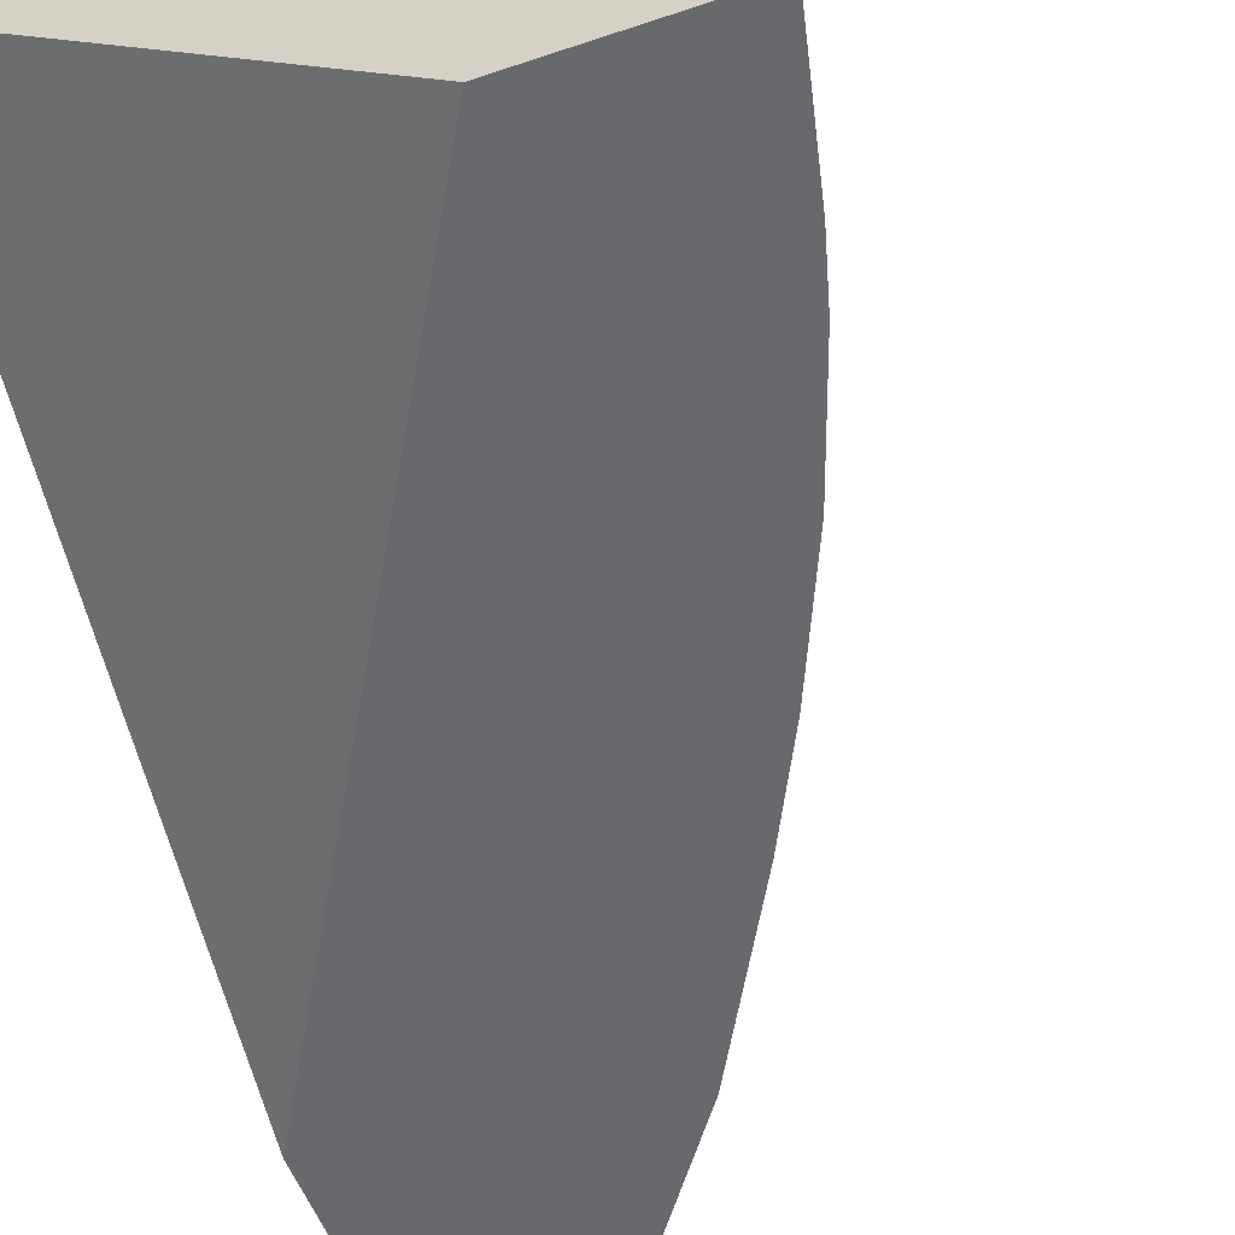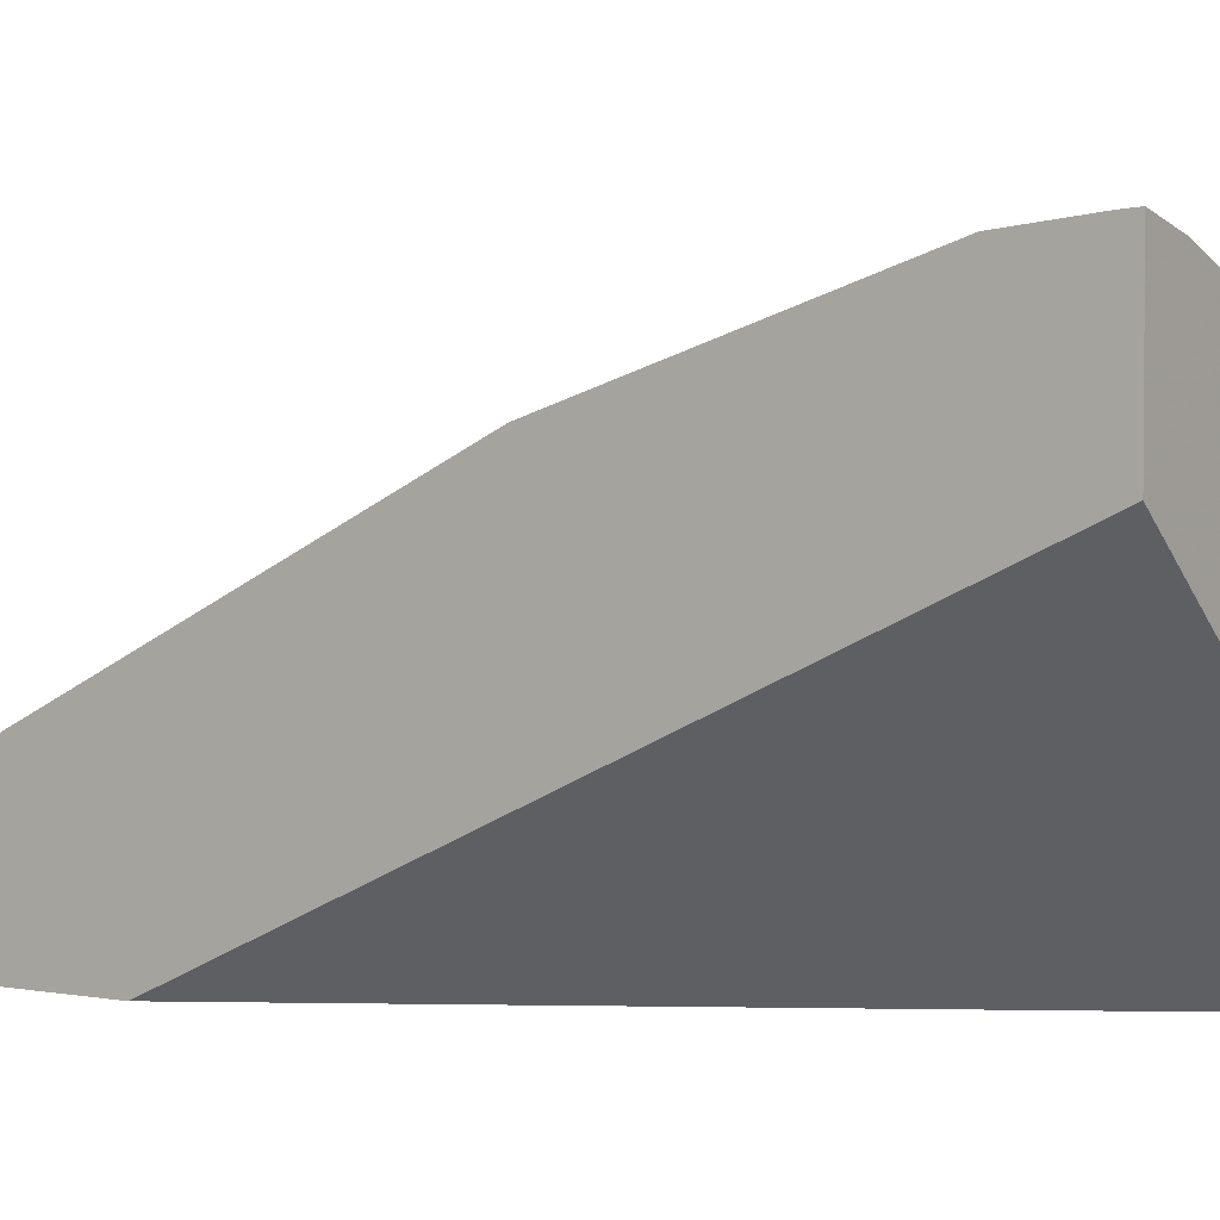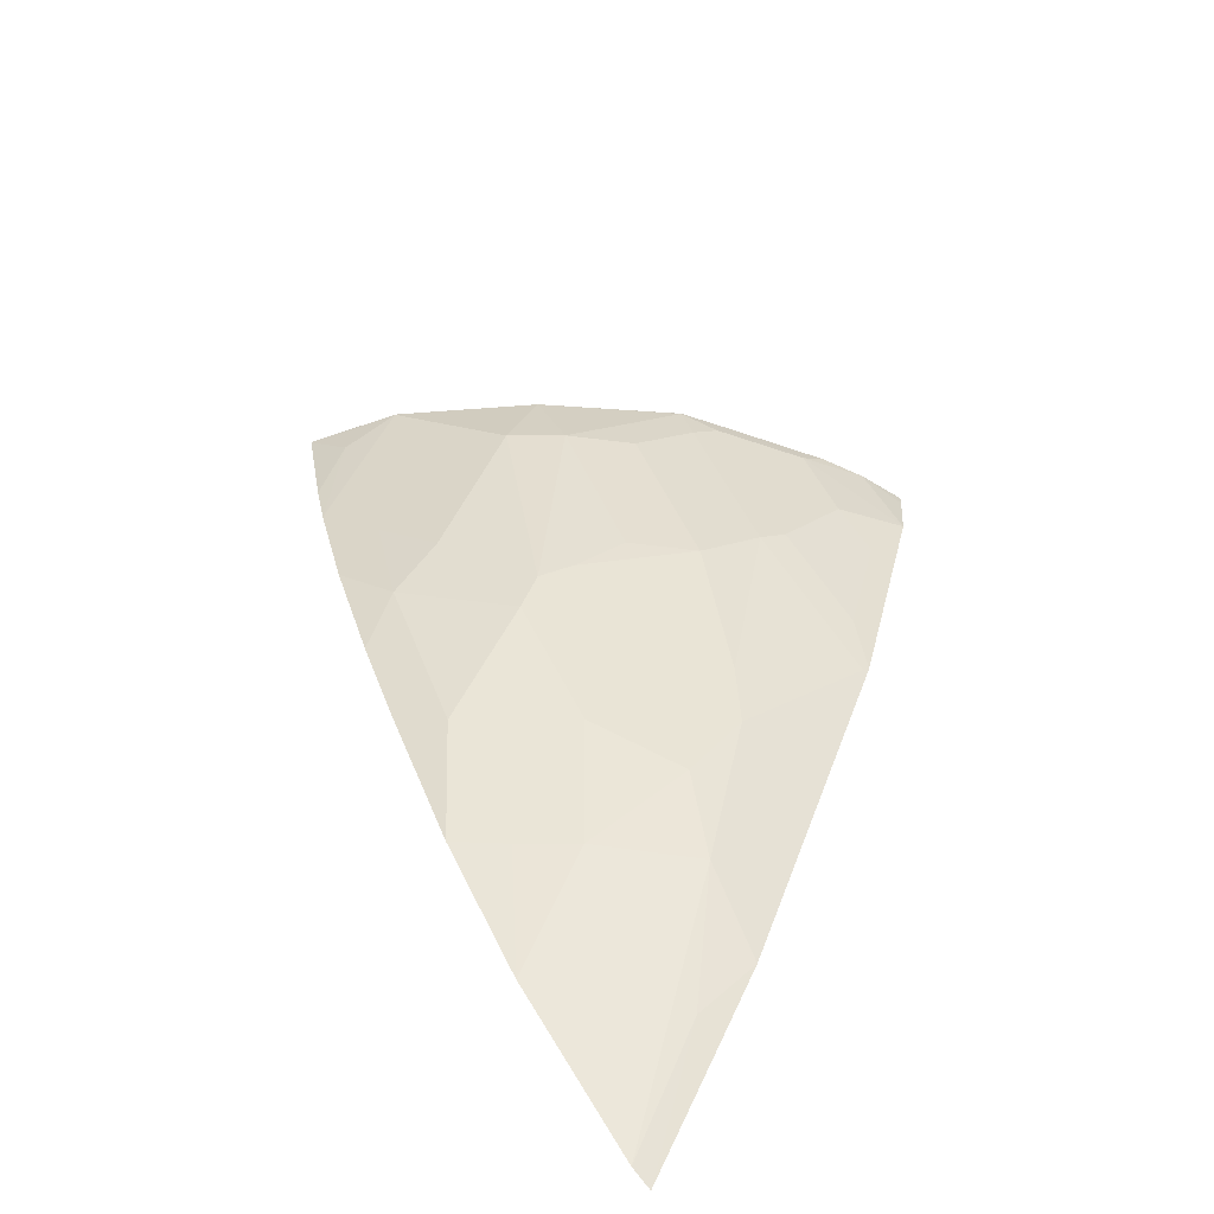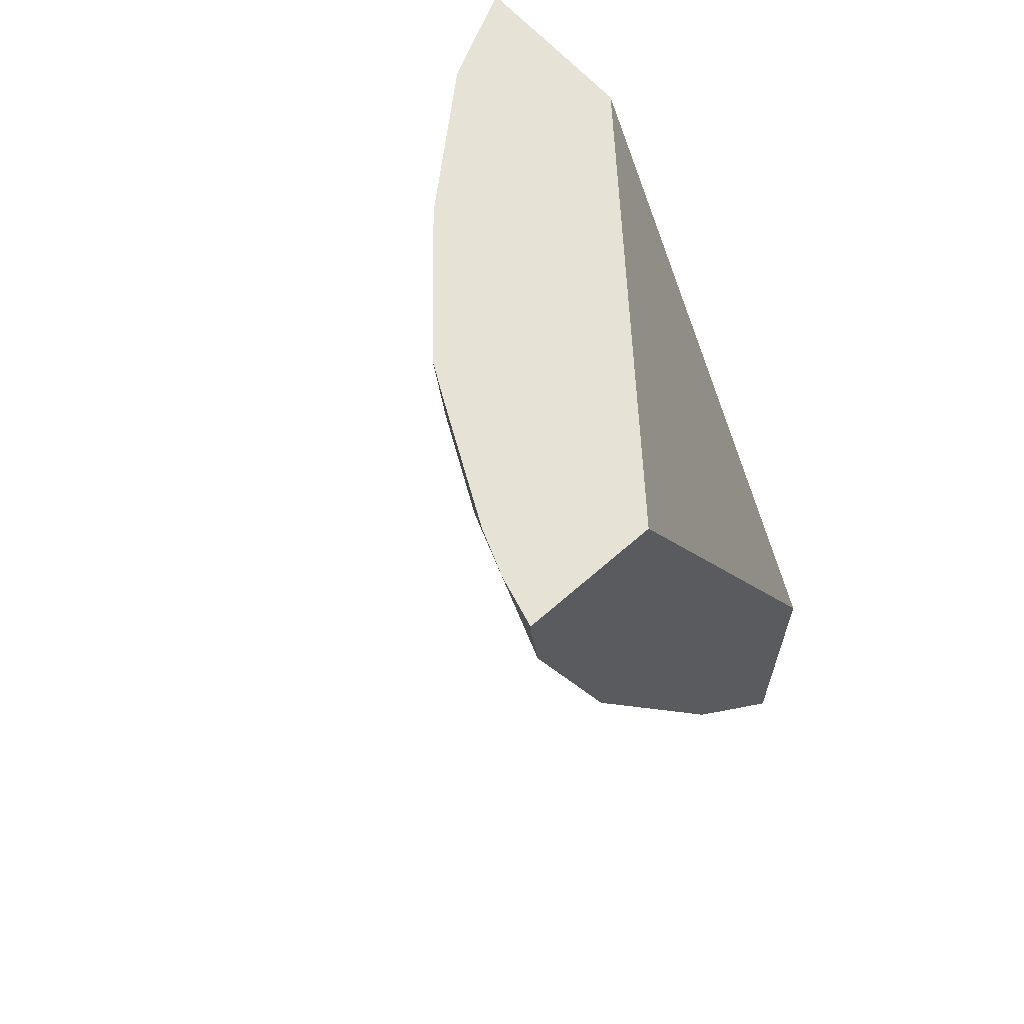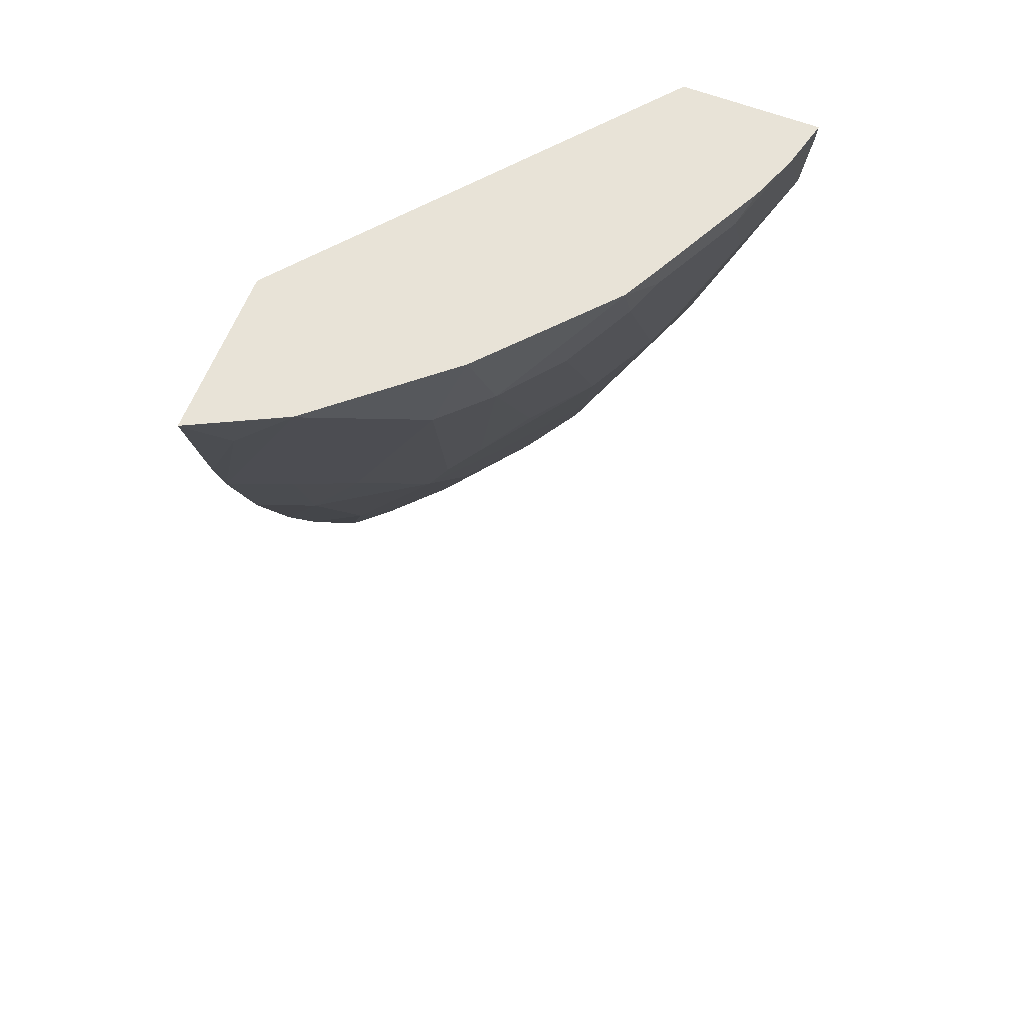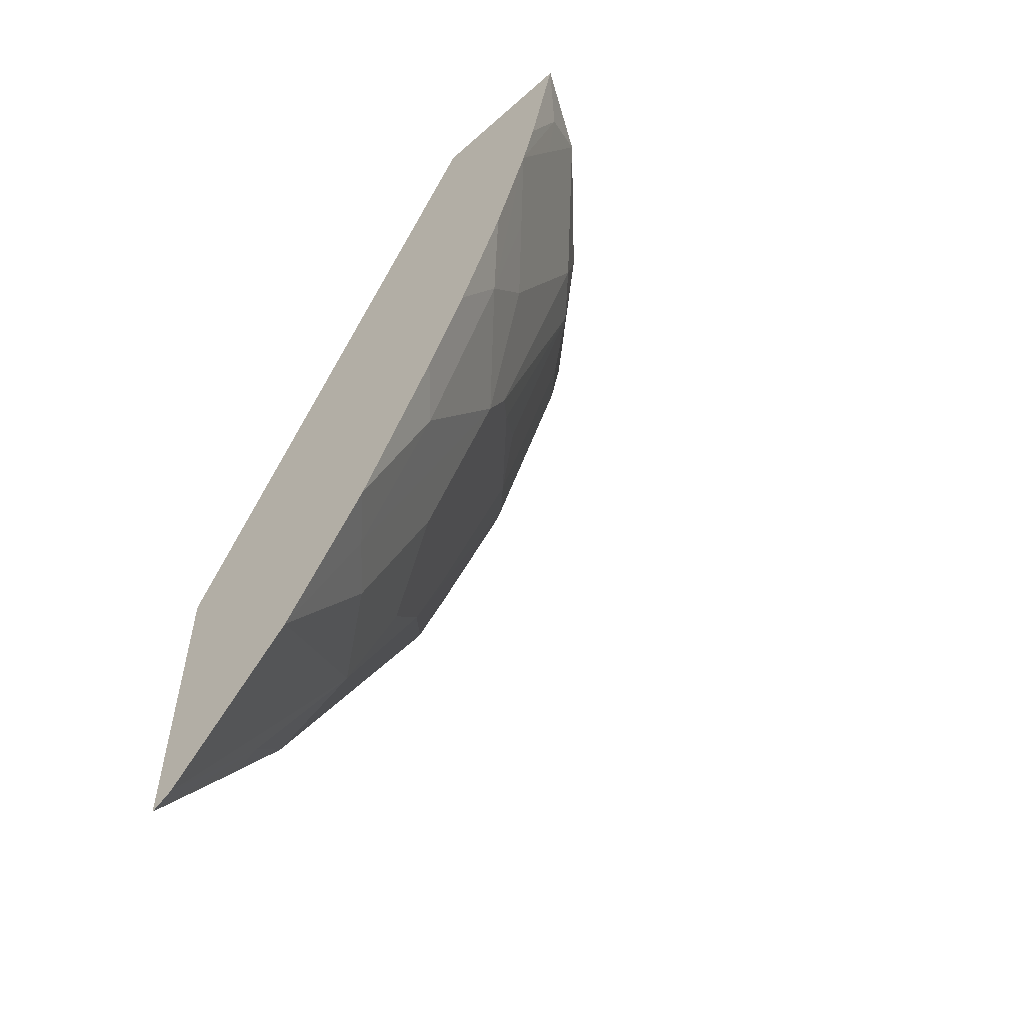
<metadata>
{"format":"obj","ext":"obj","renderer":"f3d","projection":"perspective","resolution":1024,"background":"white","views":[{"elev":-52.8,"azim":-159.9,"up":"+Z"},{"elev":3.0,"azim":123.5,"up":"+Z"},{"elev":-70.7,"azim":-44.8,"up":"+Y"},{"elev":64.0,"azim":48.2,"up":"+Y"},{"elev":61.9,"azim":-68.6,"up":"+Y"},{"elev":-56.1,"azim":-137.2,"up":"+Y"}]}
</metadata>
<code>
v -0.5513 0.06437 0.2974
v -0.5494 0.06437 0.3012
v -0.436 0.06437 0.2974
v -0.5511 0.0636 0.2974
v -0.541 0.06437 0.318
v -0.5328 0.0318 0.3221
v -0.5302 0.0636 0.3393
v -0.5196 0.0636 0.3605
v -0.1871 0.06437 0.4987
v -0.1871 -0.3692 0.2974
v -0.53 -0.02614 0.2974
v -0.5196 0.06437 0.3605
v -0.5195 -0.06276 0.2974
v -0.5196 -6.4e-05 0.3287
v -0.4878 0.0318 0.3924
v -0.4456 0.06437 0.4456
v -0.5191 0.06437 0.3611
v -0.1871 0.06437 0.5939
v -0.1871 -0.5919 0.2974
v -0.5192 -0.06366 0.2974
v -0.4878 -0.09546 0.3287
v -0.4878 -0.03186 0.3605
v -0.4559 -6.4e-05 0.4242
v -0.3605 0.0636 0.5196
v -0.3605 0.06437 0.5196
v -0.4241 -6.4e-05 0.4559
v -0.222 0.06437 0.5851
v -0.1871 0.0636 0.5939
v -0.1871 -0.5052 0.3555
v -0.2068 -0.493 0.3579
v -0.2026 -0.5843 0.2974
v -0.4918 -0.1407 0.2974
v -0.4612 -0.175 0.3261
v -0.4559 -0.1273 0.3605
v -0.3976 -0.175 0.4056
v -0.3499 0.0318 0.5209
v -0.334 0.04766 0.5328
v -0.3388 0.06437 0.5307
v -0.3601 0.06437 0.5198
v -0.3817 -6.4e-05 0.4891
v -0.3817 -0.1591 0.4255
v -0.3605 -0.1273 0.4559
v -0.254 0.06437 0.5728
v -0.2545 0.0636 0.5726
v -0.2704 0.04766 0.5646
v -0.1871 0.003726 0.5873
v -0.1871 0.05242 0.5929
v -0.1871 -0.4491 0.3927
v -0.2386 -0.3976 0.4056
v -0.298 -0.4888 0.2974
v -0.4556 -0.2227 0.2974
v -0.4294 -0.2386 0.3261
v -0.3976 -0.2068 0.3897
v -0.3181 -0.03186 0.5209
v -0.2863 0.0318 0.5527
v -0.3181 0.06437 0.5411
v -0.3181 -0.1273 0.4891
v -0.334 -0.2386 0.4215
v -0.2386 -0.01593 0.5646
v -0.2068 -0.04773 0.5646
v -0.1871 -0.09173 0.5555
v -0.1871 -0.3854 0.4246
v -0.2704 -0.334 0.4215
v -0.3022 -0.3976 0.3579
v -0.1909 -0.3817 0.4255
v -0.1909 -0.1909 0.5209
v -0.2386 -0.2704 0.4692
v -0.2545 -0.2862 0.4573
v -0.334 -0.3976 0.3261
v -0.3638 -0.3955 0.2974
v -0.4238 -0.2862 0.2974
v -0.3976 -0.3022 0.3261
v -0.334 -0.3022 0.3897
v -0.2863 -0.09546 0.5209
v -0.2545 -0.03186 0.5527
v -0.2704 -0.2386 0.4692
v -0.2704 -0.07959 0.5328
v -0.2386 -0.1114 0.5328
v -0.2068 -0.1432 0.5328
v -0.1871 -0.1872 0.5237
v -0.1871 -0.1946 0.52
v -0.2227 -0.1591 0.5209
f 40 74 54
f 43 45 44
f 41 53 58
f 41 58 57
f 40 57 74
f 41 57 42
f 43 56 45
f 48 62 49
f 45 59 46
f 46 59 60
f 46 60 79
f 46 79 61
f 49 63 64
f 49 64 50
f 37 54 55
f 49 62 65
f 45 55 59
f 37 56 38
f 77 82 78
f 37 55 45
f 49 65 66
f 27 43 44
f 27 44 45
f 27 45 46
f 27 46 47
f 27 47 28
f 30 48 49
f 37 45 56
f 30 49 31
f 32 51 33
f 33 51 52
f 33 52 53
f 33 53 34
f 35 53 41
f 36 40 54
f 36 54 37
f 31 49 50
f 49 66 67
f 66 79 78
f 49 68 63
f 61 79 80
f 62 81 66
f 62 66 65
f 63 73 64
f 63 68 76
f 66 81 80
f 66 80 79
f 59 79 60
f 66 78 82
f 66 68 67
f 68 82 74
f 68 74 76
f 69 72 70
f 70 72 71
f 74 82 77
f 26 57 40
f 66 82 68
f 59 78 79
f 59 77 78
f 59 74 77
f 50 64 69
f 50 69 70
f 51 71 72
f 51 72 52
f 52 72 53
f 53 72 69
f 53 69 64
f 53 64 73
f 53 73 58
f 54 74 55
f 55 74 75
f 55 75 59
f 57 58 76
f 57 76 74
f 58 73 63
f 58 63 76
f 59 75 74
f 49 67 68
f 26 42 57
f 29 48 30
f 26 35 41
f 1 32 20
f 1 20 13
f 1 13 11
f 1 11 4
f 1 4 2
f 2 4 6
f 2 6 7
f 1 51 32
f 2 7 8
f 3 9 10
f 4 11 6
f 5 8 12
f 6 8 7
f 6 11 13
f 6 13 14
f 6 14 8
f 2 8 5
f 1 71 51
f 1 50 70
f 1 31 50
f 26 41 42
f 1 2 5
f 1 5 12
f 1 12 17
f 1 17 16
f 1 16 25
f 1 25 39
f 1 39 38
f 1 38 56
f 1 56 43
f 1 43 27
f 1 27 18
f 1 18 9
f 1 9 3
f 1 3 10
f 1 10 19
f 1 19 31
f 8 15 16
f 8 16 17
f 1 70 71
f 8 14 22
f 18 27 28
f 19 29 30
f 19 30 31
f 20 32 33
f 20 33 21
f 21 33 34
f 21 34 23
f 23 34 53
f 23 53 35
f 23 35 26
f 24 36 37
f 24 37 38
f 24 38 39
f 24 39 25
f 24 26 40
f 8 17 12
f 24 40 36
f 16 26 24
f 16 23 26
f 21 23 22
f 16 24 25
f 8 22 15
f 9 18 28
f 9 28 47
f 9 47 46
f 9 46 61
f 9 61 80
f 9 81 62
f 9 62 48
f 9 80 81
f 9 29 19
f 9 19 10
f 13 20 14
f 14 20 21
f 14 21 22
f 15 22 23
f 15 23 16
f 9 48 29

</code>
